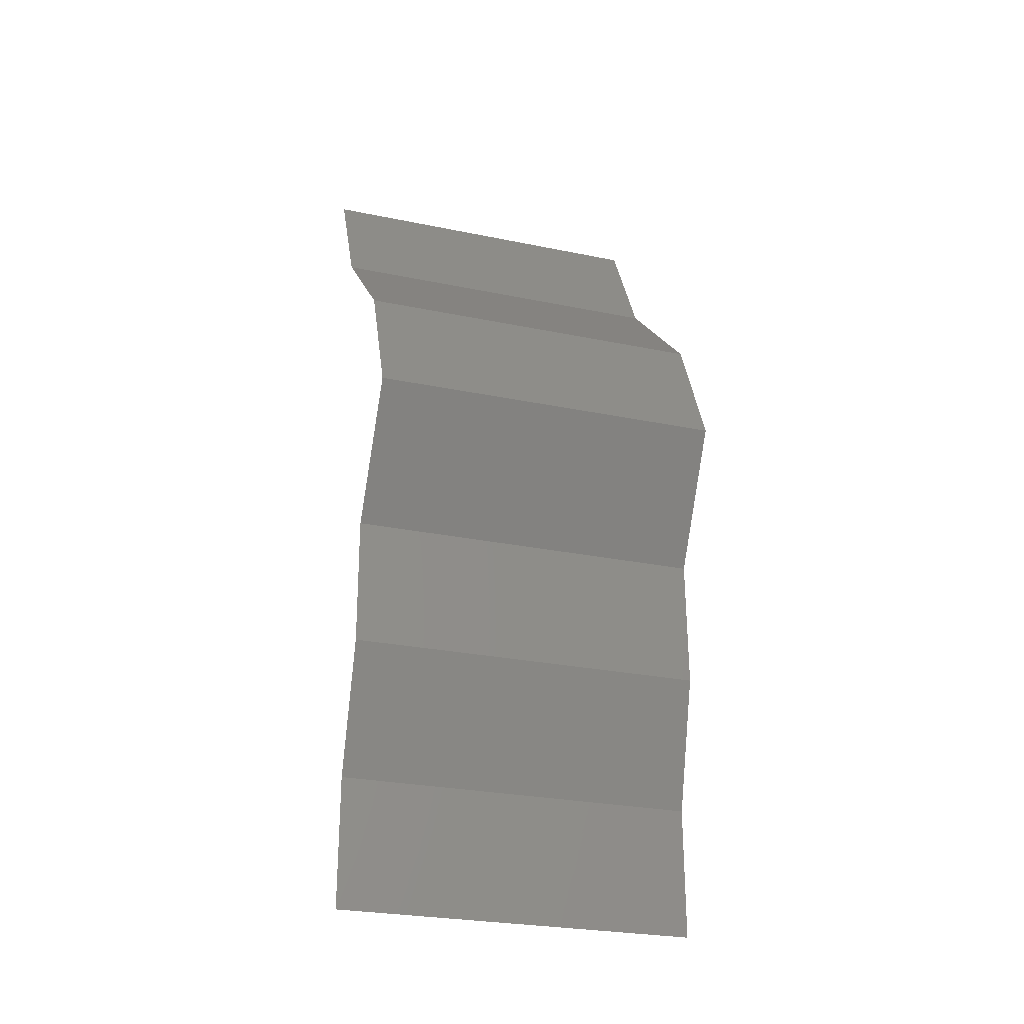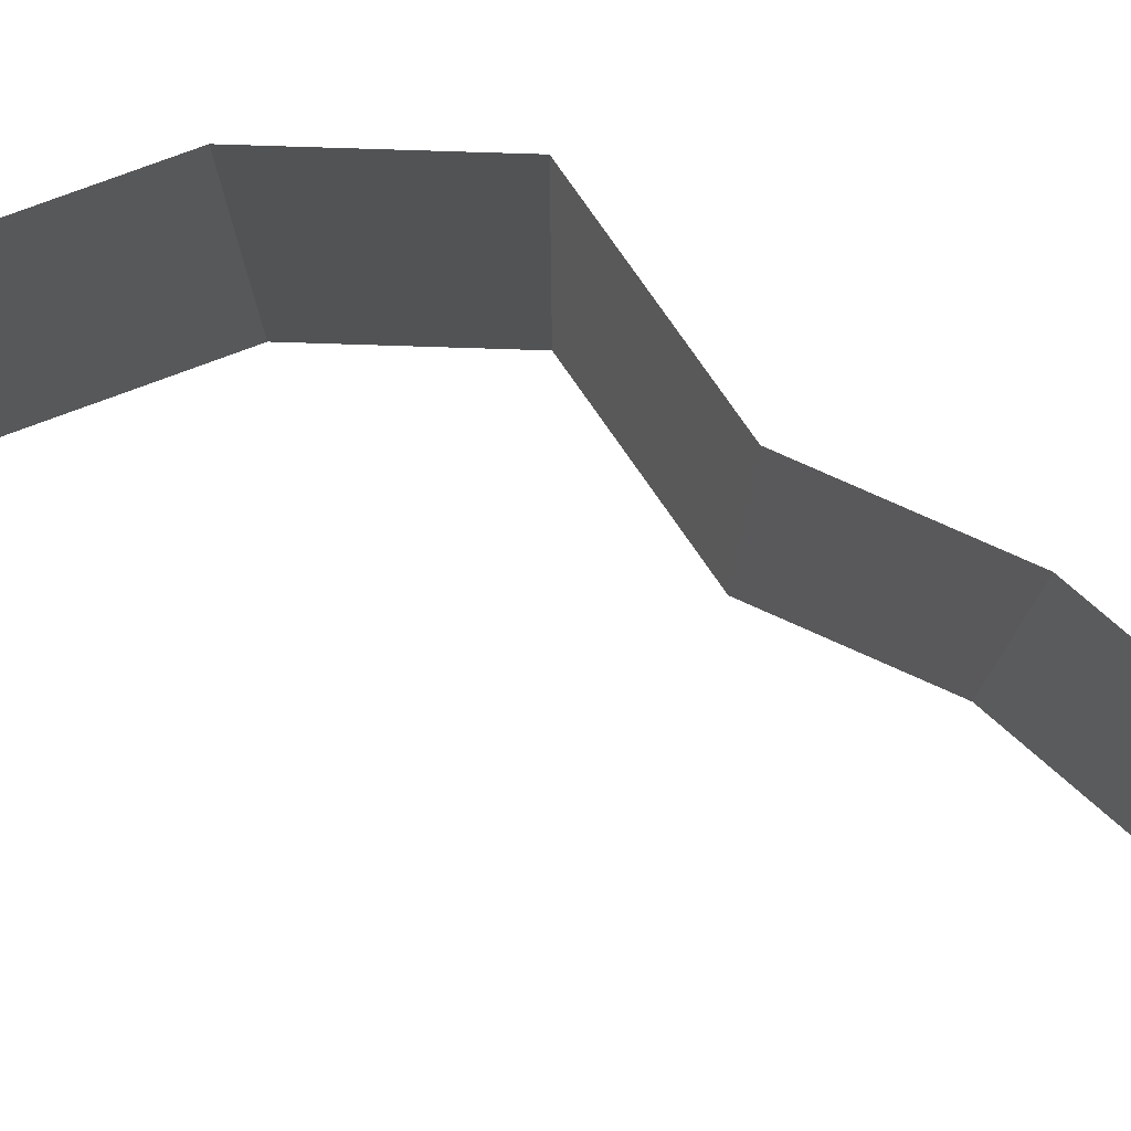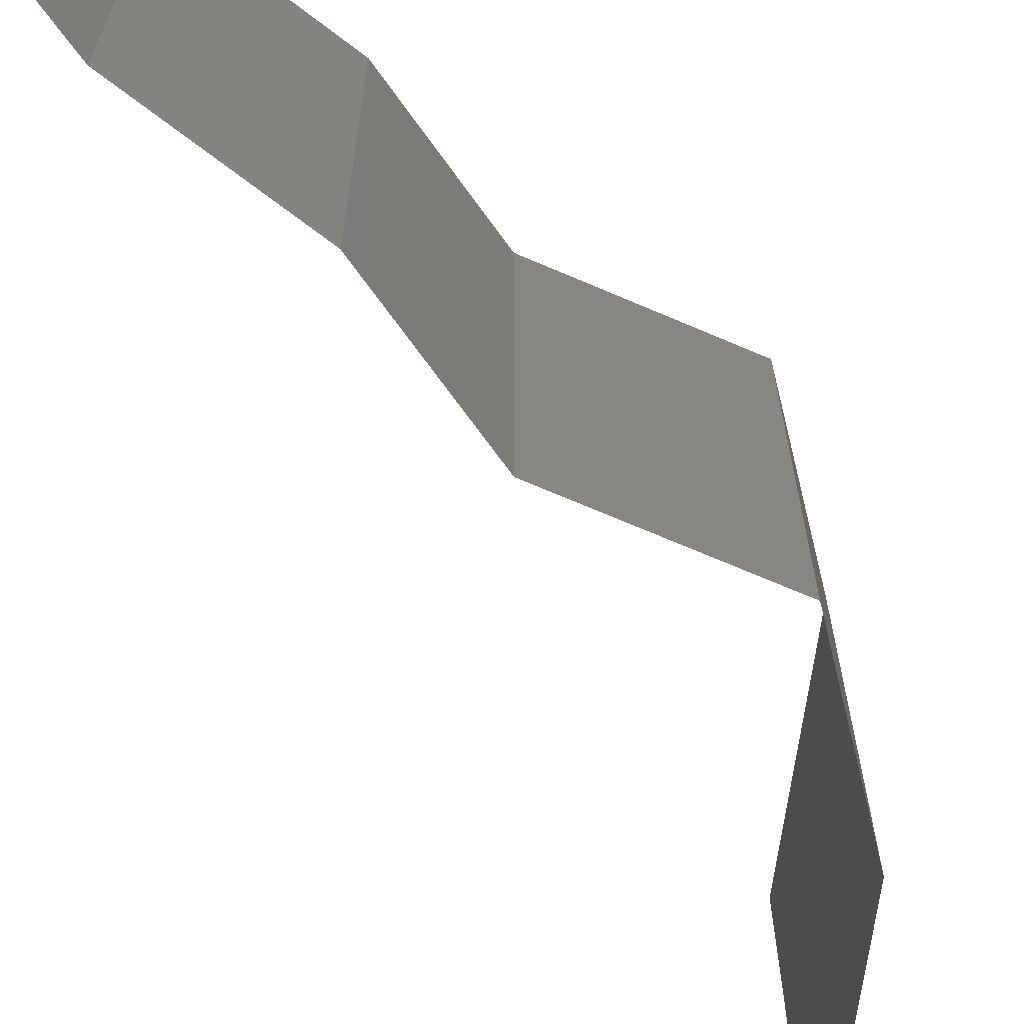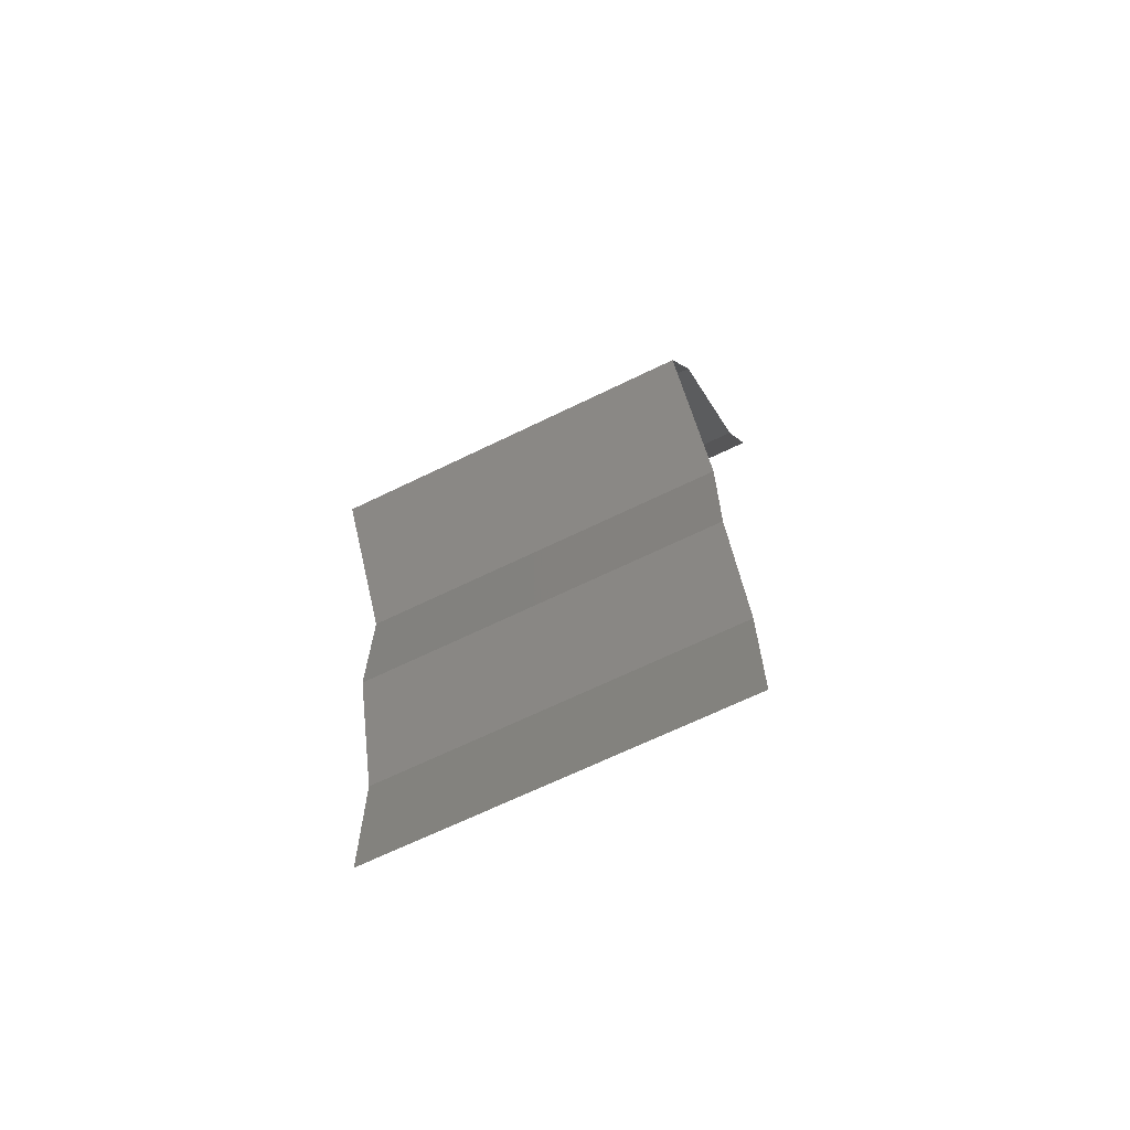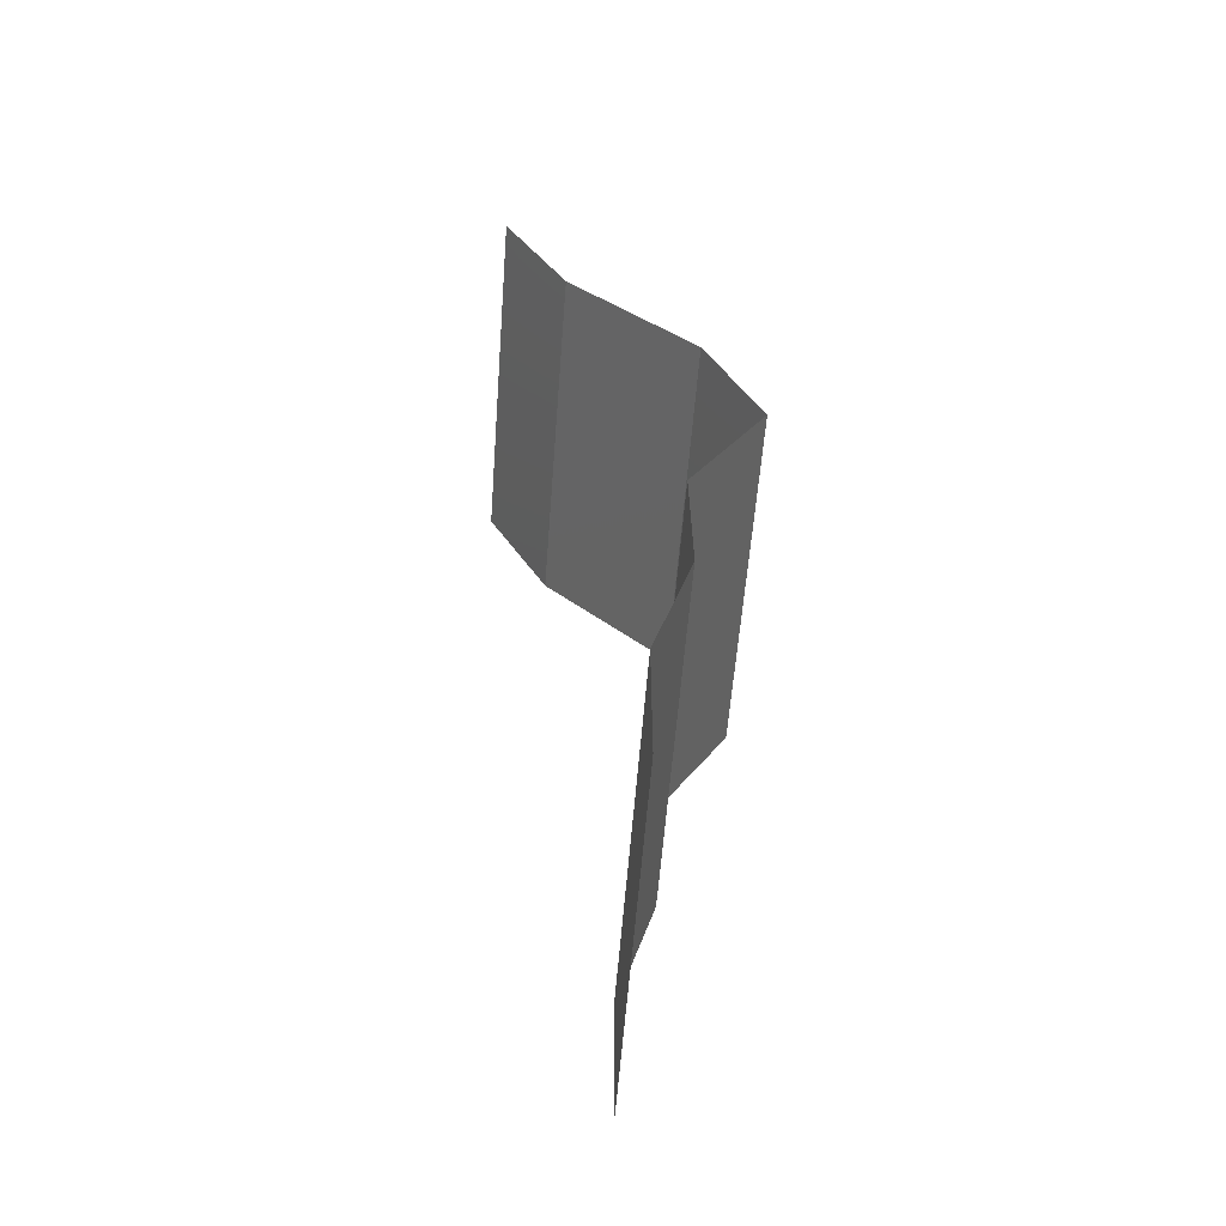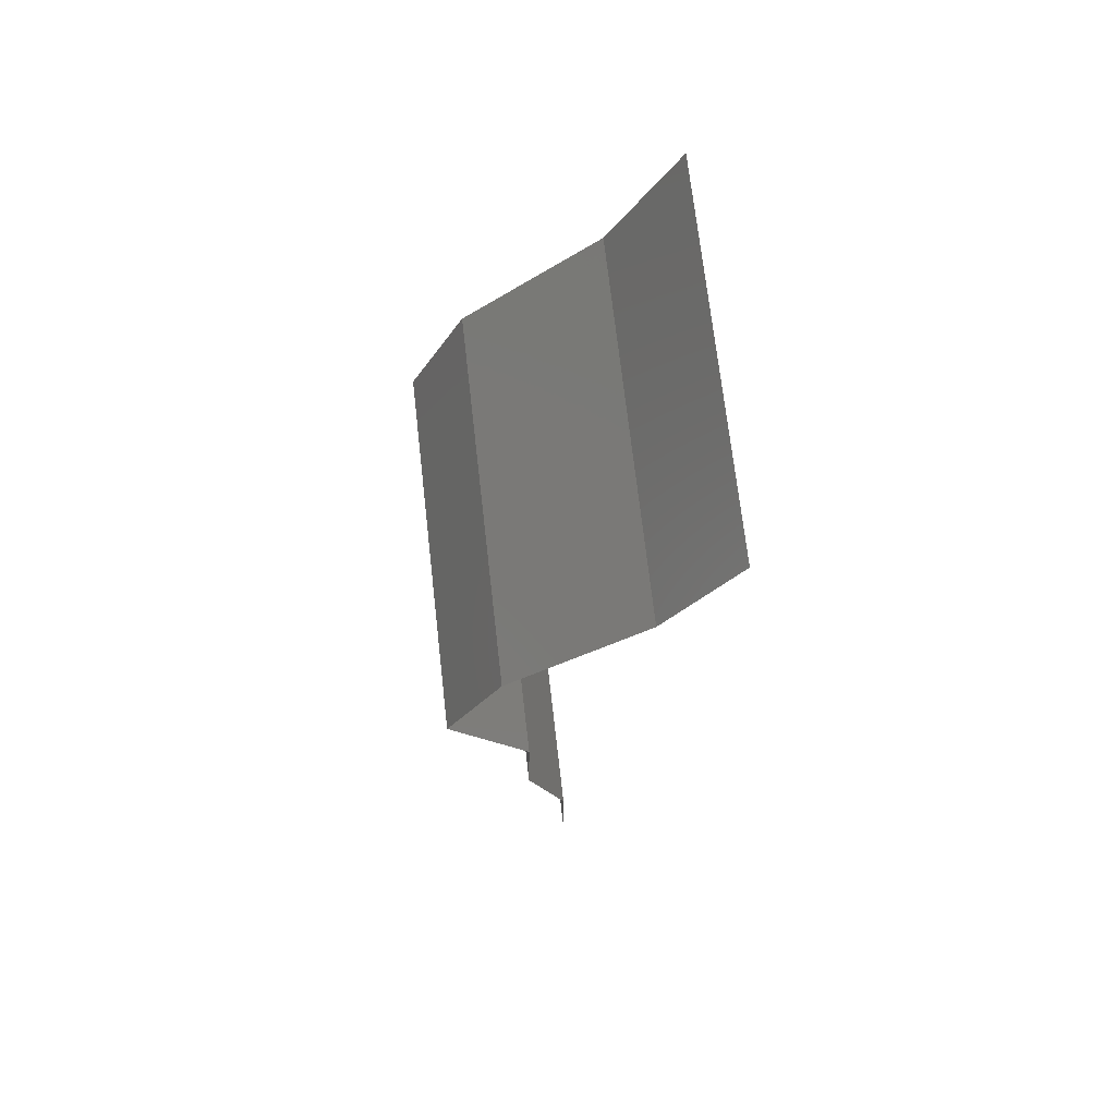
<metadata>
{"format":"stl","ext":"stl","renderer":"f3d","projection":"perspective","resolution":1024,"background":"white","views":[{"elev":-27.2,"azim":72.3,"up":"+Y"},{"elev":79.7,"azim":-65.2,"up":"+Z"},{"elev":-70.0,"azim":36.6,"up":"+Z"},{"elev":-66.9,"azim":116.1,"up":"+Y"},{"elev":-57.3,"azim":-4.3,"up":"+Y"},{"elev":71.1,"azim":173.5,"up":"+Y"}]}
</metadata>
<code>
# stl→obj: 38 verts, 56 faces
v 0.03476 0.05095 0
v 0.03476 0.05095 0.01
v 0.03295 0.05459 0.005
v 0.03114 0.05823 0.02
v 0.03114 0.05823 0.01
v 0.03295 0.05459 0.015
v 0.03114 0.05823 0
v 0.03476 0.05095 0.02
v 0.04204 0.04367 0
v 0.0384 0.04731 0.005
v 0.04204 0.04367 0.02
v 0.0384 0.04731 0.015
v 0.04204 0.04367 0.01
v 0.04358 0.04003 0.015
v 0.04512 0.03639 0
v 0.04512 0.03639 0.01
v 0.04358 0.04003 0.005
v 0.04512 0.03639 0.02
v 0.04301 0.03275 0.015
v 0.0409 0.02911 0
v 0.0409 0.02911 0.01
v 0.04301 0.03275 0.005
v 0.0409 0.02911 0.02
v 0.04101 0.02184 0.01
v 0.04095 0.02547 0.005
v 0.04095 0.02547 0.015
v 0.04101 0.02184 0.02
v 0.04101 0.02184 0
v 0.03997 0.0182 0.015
v 0.03892 0.01456 0
v 0.03892 0.01456 0.01
v 0.03997 0.0182 0.005
v 0.03892 0.01456 0.02
v 0.03893 0.007279 0.01
v 0.03892 0.01092 0.005
v 0.03892 0.01092 0.015
v 0.03893 0.007279 0
v 0.03893 0.007279 0.02
f 1 2 3
f 4 5 6
f 5 7 3
f 2 8 6
f 5 2 6
f 2 5 3
f 7 1 3
f 8 4 6
f 1 9 10
f 11 8 12
f 8 2 12
f 9 13 10
f 2 1 10
f 13 11 12
f 10 13 12
f 2 10 12
f 11 13 14
f 15 16 17
f 13 9 17
f 16 18 14
f 13 16 14
f 16 13 17
f 9 15 17
f 18 11 14
f 18 16 19
f 20 21 22
f 16 15 22
f 21 23 19
f 21 16 22
f 23 18 19
f 16 21 19
f 15 20 22
f 24 21 25
f 21 24 26
f 27 23 26
f 20 28 25
f 21 20 25
f 23 21 26
f 28 24 25
f 24 27 26
f 27 24 29
f 30 31 32
f 24 28 32
f 31 33 29
f 31 24 32
f 33 27 29
f 24 31 29
f 28 30 32
f 34 31 35
f 31 34 36
f 30 37 35
f 38 33 36
f 31 30 35
f 33 31 36
f 37 34 35
f 34 38 36

</code>
